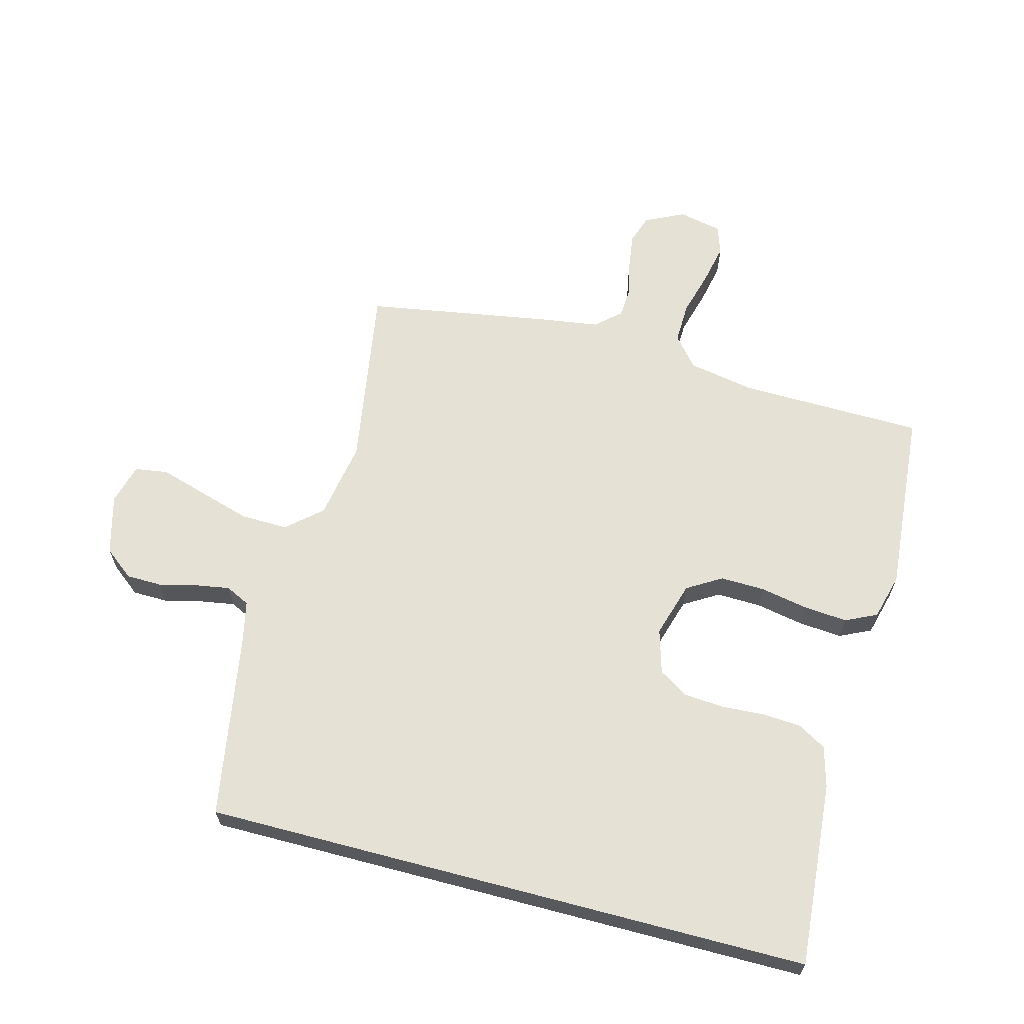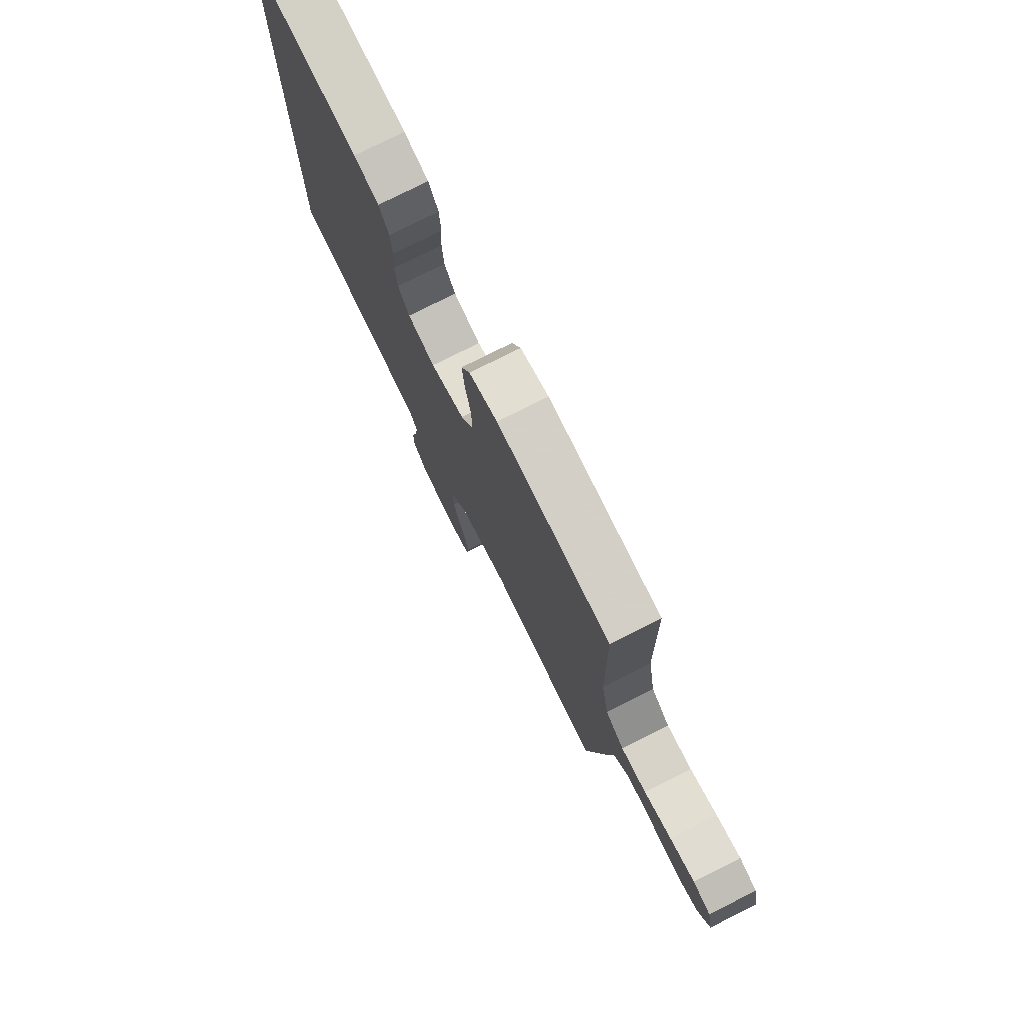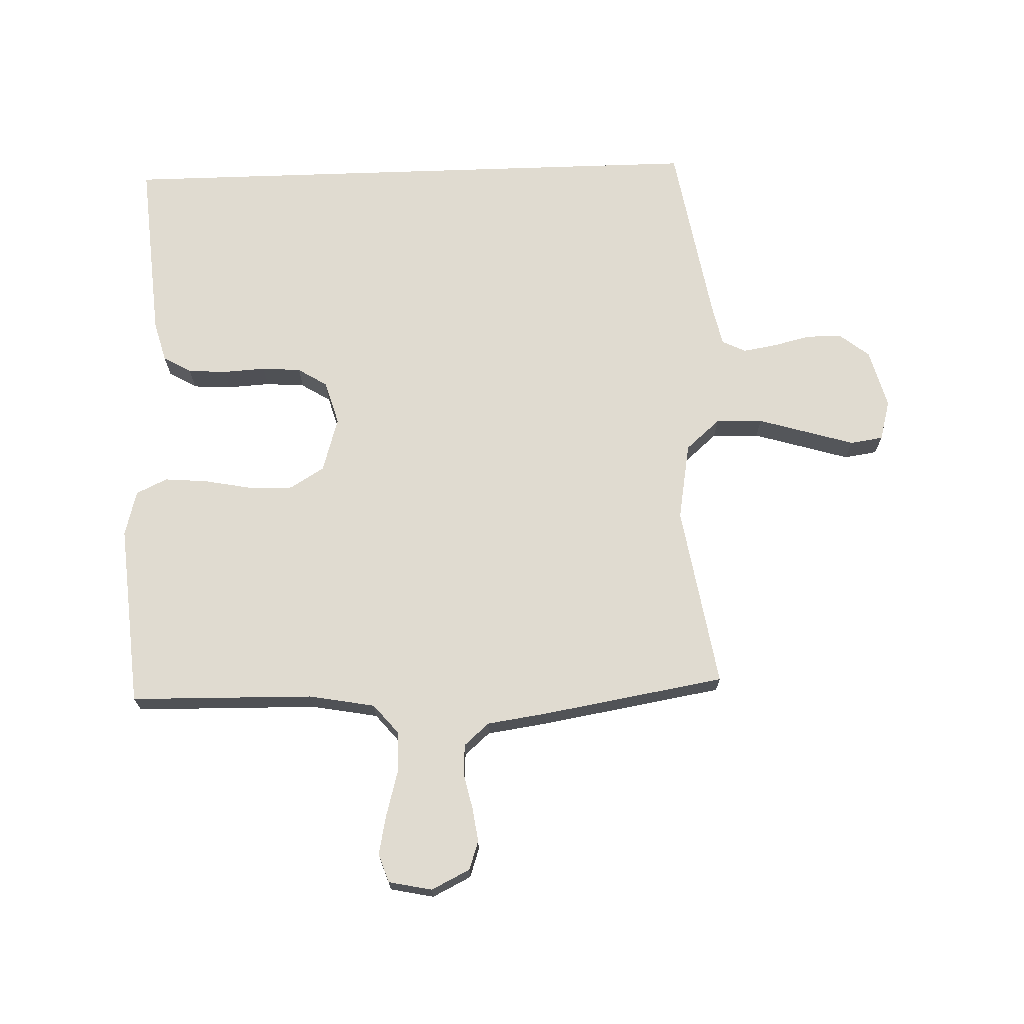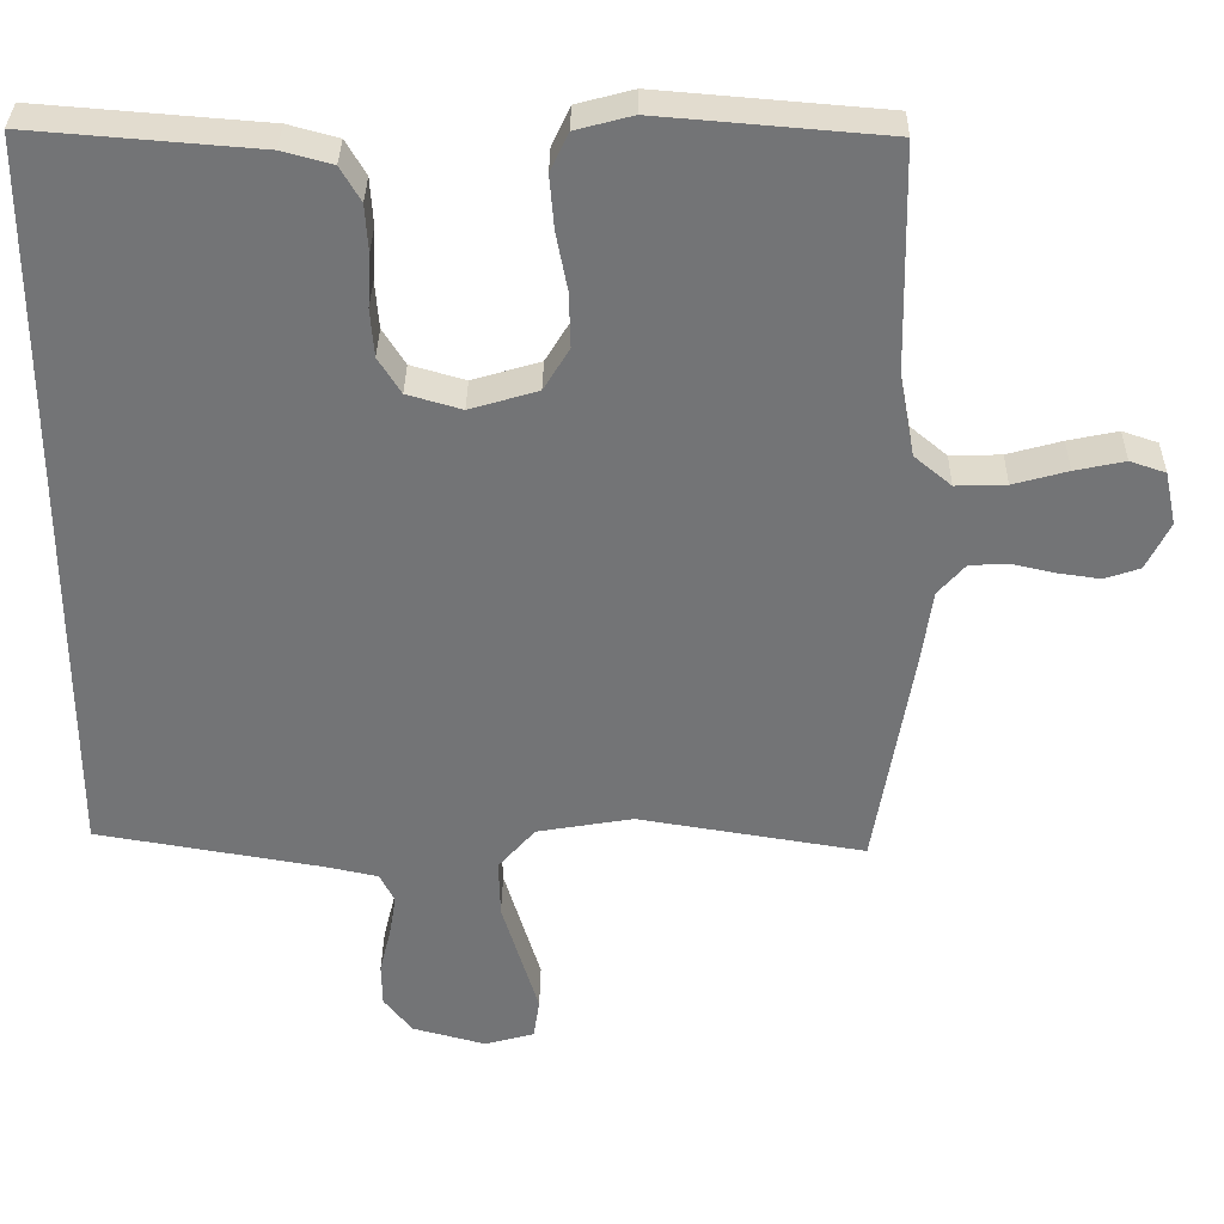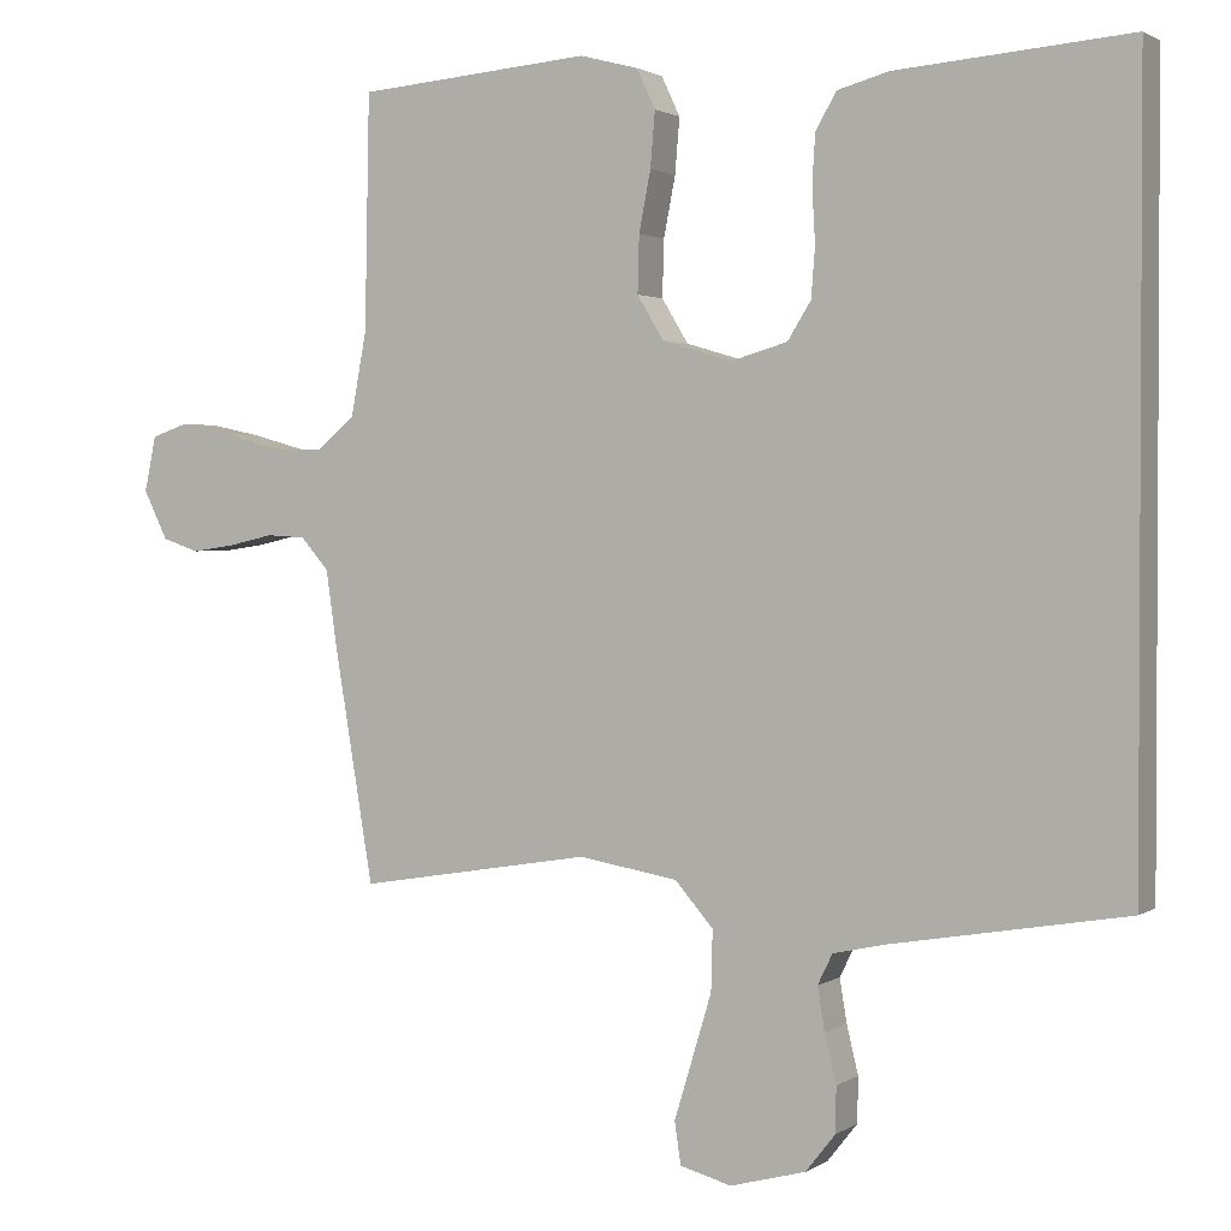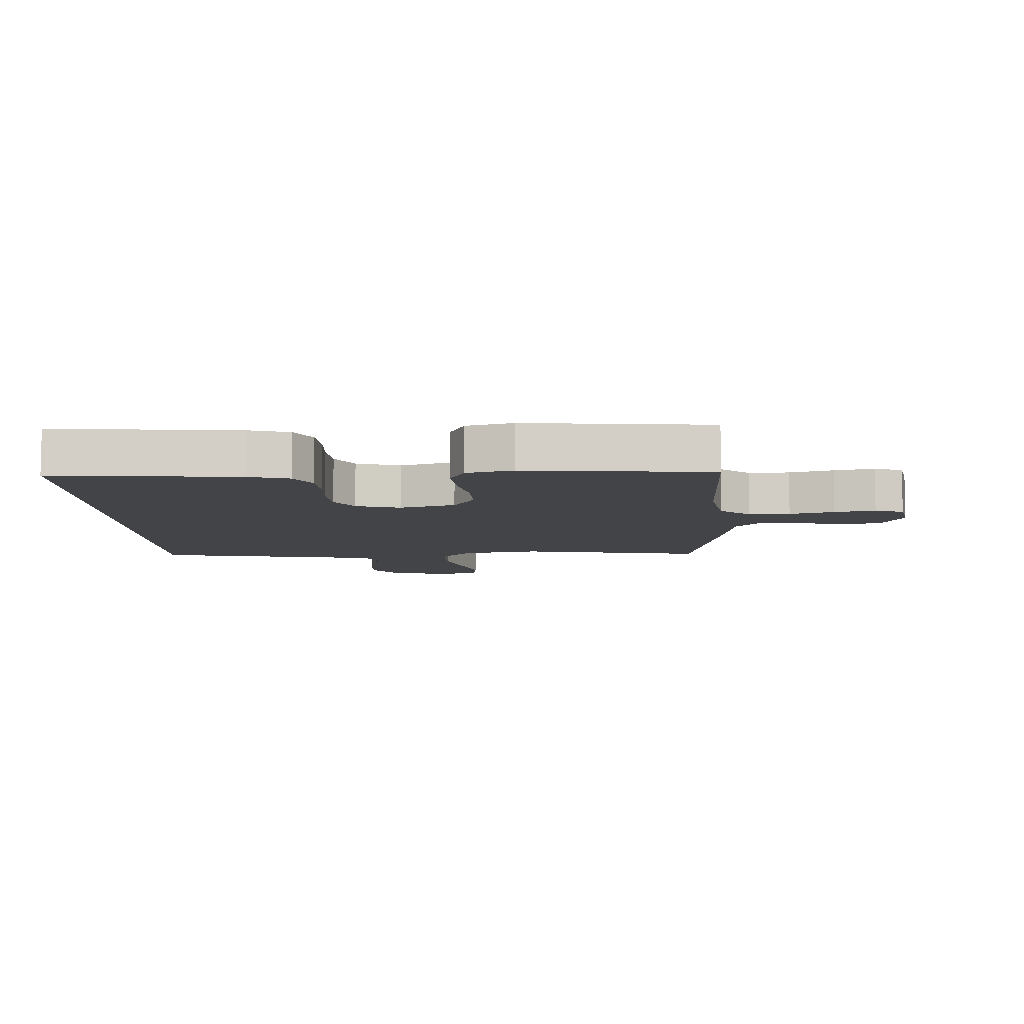
<metadata>
{"format":"obj","ext":"obj","renderer":"f3d","projection":"perspective","resolution":1024,"background":"white","views":[{"elev":64.1,"azim":-75.2,"up":"+Y"},{"elev":77.3,"azim":63.3,"up":"+Z"},{"elev":70.1,"azim":88.0,"up":"+Y"},{"elev":33.8,"azim":0.8,"up":"+Z"},{"elev":1.7,"azim":-153.8,"up":"+Z"},{"elev":-8.0,"azim":2.1,"up":"+Y"}]}
</metadata>
<code>
v 0.5 0.07 0.5
v 0.506 0.07 0.2
v 0.526 0.07 0.092
v 0.575 0.07 0.051
v 0.642 0.07 0.053
v 0.714 0.07 0.073
v 0.78 0.07 0.087
v 0.827 0.07 0.071
v 0.842 0.07 0
v 0.811 0.07 -0.063
v 0.764 0.07 -0.079
v 0.708 0.07 -0.071
v 0.65 0.07 -0.058
v 0.6 0.07 -0.061
v 0.564 0.07 -0.102
v 0.55 0.07 -0.2
v 0.5 0.07 -0.5
v 0.2 0.07 -0.451
v 0.073 0.07 -0.473
v 0.024 0.07 -0.529
v 0.026 0.07 -0.606
v 0.051 0.07 -0.689
v 0.074 0.07 -0.765
v 0.066 0.07 -0.819
v 0 0.07 -0.837
v -0.097 0.07 -0.811
v -0.135 0.07 -0.763
v -0.136 0.07 -0.705
v -0.121 0.07 -0.643
v -0.112 0.07 -0.588
v -0.131 0.07 -0.549
v -0.2 0.07 -0.534
v -0.5 0.07 -0.483
v -0.5 0.07 0.504
v -0.2 0.07 0.48
v -0.134 0.07 0.462
v -0.107 0.07 0.416
v -0.103 0.07 0.353
v -0.107 0.07 0.283
v -0.102 0.07 0.219
v -0.072 0.07 0.171
v 0 0.07 0.15
v 0.09 0.07 0.177
v 0.124 0.07 0.233
v 0.122 0.07 0.306
v 0.107 0.07 0.383
v 0.101 0.07 0.454
v 0.125 0.07 0.505
v 0.2 0.07 0.525
v 0.5 0 0.5
v 0.506 0 0.2
v 0.526 0 0.092
v 0.575 0 0.051
v 0.642 0 0.053
v 0.714 0 0.073
v 0.78 0 0.087
v 0.827 0 0.071
v 0.842 0 0
v 0.811 0 -0.063
v 0.764 0 -0.079
v 0.708 0 -0.071
v 0.65 0 -0.058
v 0.6 0 -0.061
v 0.564 0 -0.102
v 0.55 0 -0.2
v 0.5 0 -0.5
v 0.2 0 -0.451
v 0.073 0 -0.473
v 0.024 0 -0.529
v 0.026 0 -0.606
v 0.051 0 -0.689
v 0.074 0 -0.765
v 0.066 0 -0.819
v 0 0 -0.837
v -0.097 0 -0.811
v -0.135 0 -0.763
v -0.136 0 -0.705
v -0.121 0 -0.643
v -0.112 0 -0.588
v -0.131 0 -0.549
v -0.2 0 -0.534
v -0.5 0 -0.483
v -0.5 0 0.504
v -0.2 0 0.48
v -0.134 0 0.462
v -0.107 0 0.416
v -0.103 0 0.353
v -0.107 0 0.283
v -0.102 0 0.219
v -0.072 0 0.171
v 0 0 0.15
v 0.09 0 0.177
v 0.124 0 0.233
v 0.122 0 0.306
v 0.107 0 0.383
v 0.101 0 0.454
v 0.125 0 0.505
v 0.2 0 0.525
f 49 1 2
f 48 49 2
f 47 48 2
f 46 47 2
f 45 46 2
f 44 45 2 3
f 43 44 3 4
f 42 43 4
f 37 38 39
f 36 37 39
f 35 36 39
f 34 35 39
f 33 34 39
f 32 33 39
f 31 32 39 40
f 30 31 40 41
f 27 28 29
f 26 27 29
f 25 26 29
f 24 25 29
f 23 24 29
f 22 23 29
f 21 22 29 30
f 30 41 42
f 21 30 42
f 20 21 42
f 15 16 17 18
f 14 15 18 19
f 11 12 13
f 10 11 13
f 9 10 13
f 8 9 13
f 7 8 13
f 6 7 13
f 5 6 13
f 4 5 13 14
f 42 4 14 19
f 19 20 42
f 51 50 98
f 51 98 97
f 51 97 96
f 51 96 95
f 51 95 94
f 52 51 94 93
f 53 52 93 92
f 53 92 91
f 88 87 86
f 88 86 85
f 88 85 84
f 88 84 83
f 88 83 82
f 88 82 81
f 89 88 81 80
f 90 89 80 79
f 78 77 76
f 78 76 75
f 78 75 74
f 78 74 73
f 78 73 72
f 78 72 71
f 79 78 71 70
f 91 90 79
f 91 79 70
f 91 70 69
f 67 66 65 64
f 68 67 64 63
f 62 61 60
f 62 60 59
f 62 59 58
f 62 58 57
f 62 57 56
f 62 56 55
f 62 55 54
f 63 62 54 53
f 68 63 53 91
f 91 69 68
f 1 50 51 2
f 2 51 52 3
f 3 52 53 4
f 4 53 54 5
f 5 54 55 6
f 6 55 56 7
f 7 56 57 8
f 8 57 58 9
f 9 58 59 10
f 10 59 60 11
f 11 60 61 12
f 12 61 62 13
f 13 62 63 14
f 14 63 64 15
f 15 64 65 16
f 16 65 66 17
f 17 66 67 18
f 18 67 68 19
f 19 68 69 20
f 20 69 70 21
f 21 70 71 22
f 22 71 72 23
f 23 72 73 24
f 24 73 74 25
f 25 74 75 26
f 26 75 76 27
f 27 76 77 28
f 28 77 78 29
f 29 78 79 30
f 30 79 80 31
f 31 80 81 32
f 32 81 82 33
f 33 82 83 34
f 34 83 84 35
f 35 84 85 36
f 36 85 86 37
f 37 86 87 38
f 38 87 88 39
f 39 88 89 40
f 40 89 90 41
f 41 90 91 42
f 42 91 92 43
f 43 92 93 44
f 44 93 94 45
f 45 94 95 46
f 46 95 96 47
f 47 96 97 48
f 48 97 98 49
f 49 98 50 1

</code>
